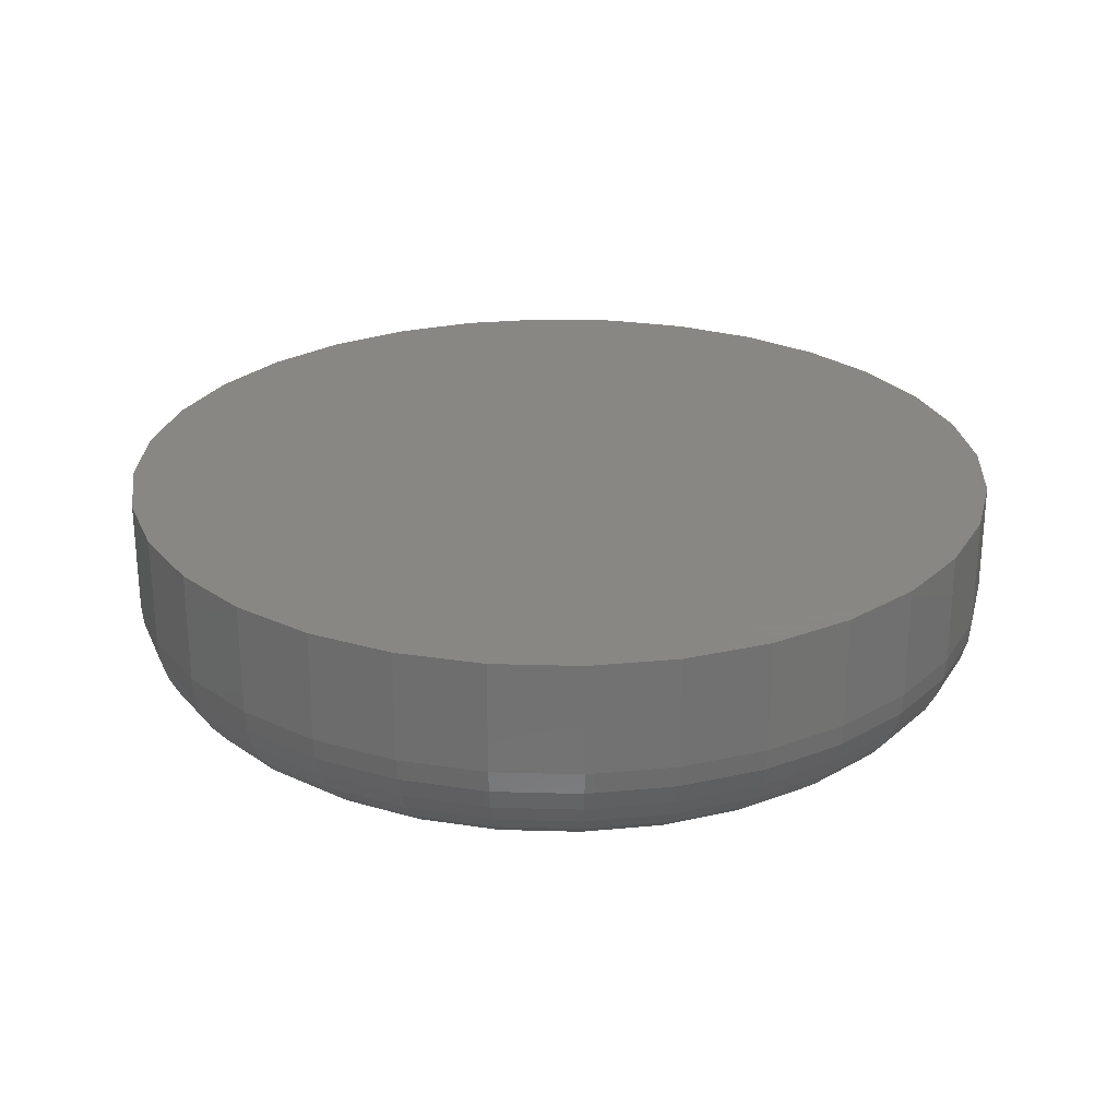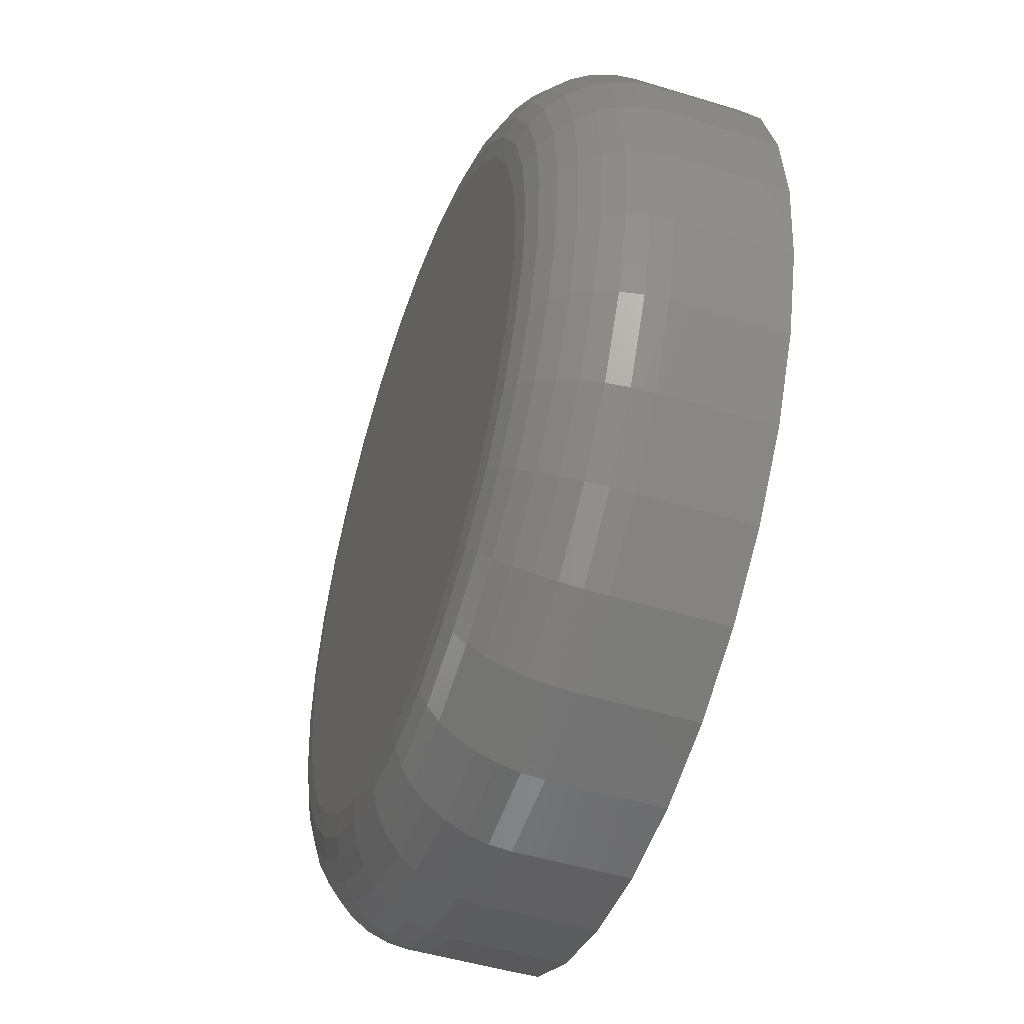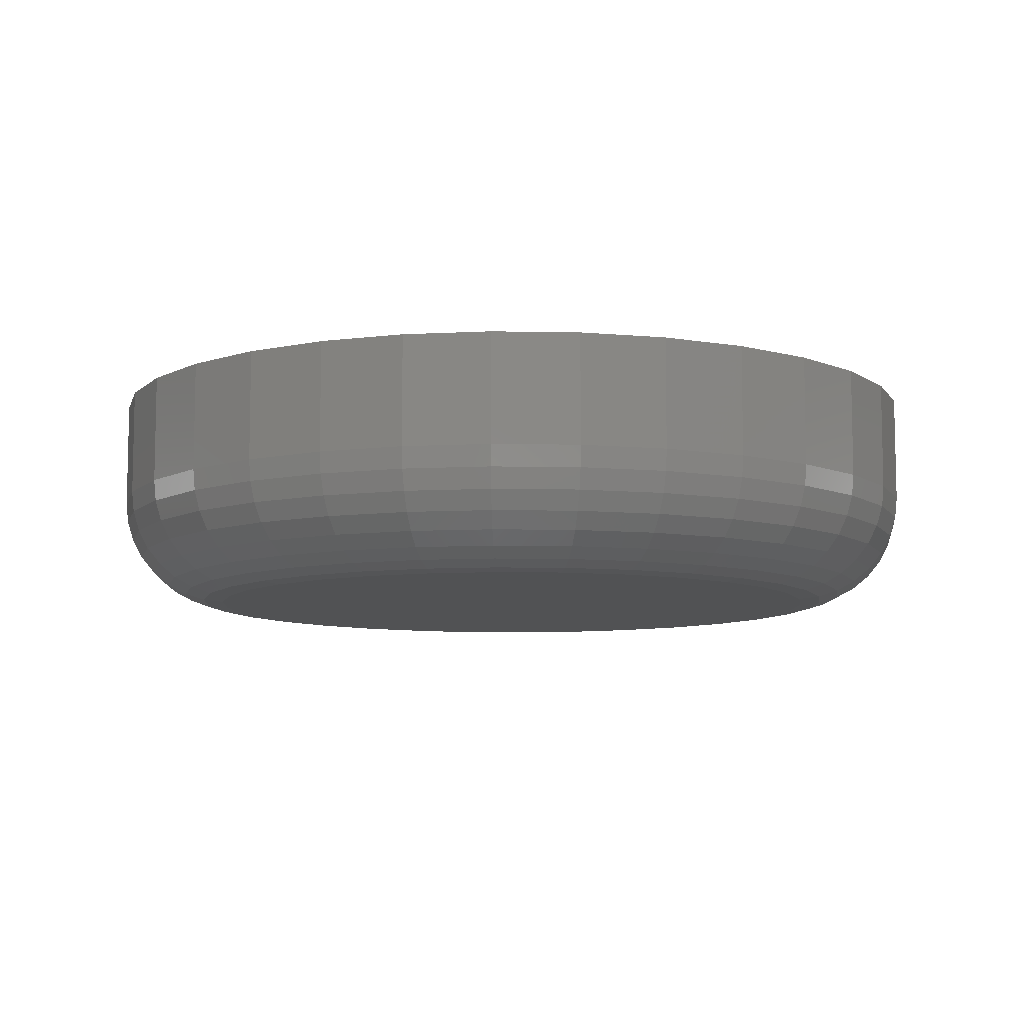
<metadata>
{"format":"stl","ext":"stl","renderer":"f3d","projection":"perspective","resolution":1024,"background":"white","views":[{"elev":25.9,"azim":-25.5,"up":"+Z"},{"elev":-48.6,"azim":-108.9,"up":"+Y"},{"elev":-8.5,"azim":81.4,"up":"+Z"}]}
</metadata>
<code>
# stl→obj: 320 verts, 636 faces
v 0.5355 0.06612 0
v 0.5493 0.06477 0
v 0.5218 0.06477 0
v 0.5086 0.06076 0
v 0.5625 0.06076 0
v 0.4964 0.05425 0
v 0.5746 0.05425 0
v 0.4857 0.0455 0
v 0.5853 0.0455 0
v 0.477 0.03483 0
v 0.5941 0.03483 0
v 0.5853 -0.05405 0
v 0.4857 -0.05405 0
v 0.5941 -0.04339 0
v 0.4964 -0.06281 0
v 0.5746 -0.06281 0
v 0.5086 -0.06931 0
v 0.5625 -0.06931 0
v 0.5218 -0.07332 0
v 0.5493 -0.07332 0
v 0.5355 -0.07467 0
v 0.477 -0.04339 0
v 0.4705 -0.03122 0
v 0.6006 -0.03122 0
v 0.4665 -0.01801 0
v 0.6046 -0.01801 0
v 0.4651 -0.004276 0
v 0.6059 -0.004276 0
v 0.4665 0.009457 0
v 0.6046 0.009457 0
v 0.4705 0.02266 0
v 0.6006 0.02266 0
v 0.6294 -0.004276 0.02344
v 0.6294 -0.004276 0.04688
v 0.6276 -0.02258 0.02344
v 0.6276 -0.02258 0.04688
v 0.6222 -0.04018 0.02344
v 0.6222 -0.04018 0.04688
v 0.6135 -0.05641 0.02344
v 0.6135 -0.05641 0.04688
v 0.6019 -0.07063 0.02344
v 0.6019 -0.07063 0.04688
v 0.5877 -0.08229 0.02344
v 0.5877 -0.08229 0.04688
v 0.5714 -0.09097 0.02344
v 0.5714 -0.09097 0.04688
v 0.5538 -0.09631 0.02344
v 0.5538 -0.09631 0.04688
v 0.5355 -0.09811 0.02344
v 0.5355 -0.09811 0.04688
v 0.5172 -0.09631 0.02344
v 0.5172 -0.09631 0.04688
v 0.4996 -0.09097 0.02344
v 0.4996 -0.09097 0.04688
v 0.4834 -0.08229 0.02344
v 0.4834 -0.08229 0.04688
v 0.4692 -0.07063 0.02344
v 0.4692 -0.07063 0.04688
v 0.4575 -0.05641 0.02344
v 0.4575 -0.05641 0.04688
v 0.4488 -0.04018 0.02344
v 0.4488 -0.04018 0.04688
v 0.4435 -0.02258 0.02344
v 0.4435 -0.02258 0.04688
v 0.4417 -0.004276 0.02344
v 0.4417 -0.004276 0.04688
v 0.4435 0.01403 0.02344
v 0.4435 0.01403 0.04688
v 0.4488 0.03163 0.02344
v 0.4488 0.03163 0.04688
v 0.4575 0.04785 0.02344
v 0.4575 0.04785 0.04688
v 0.4692 0.06207 0.02344
v 0.4692 0.06207 0.04688
v 0.4834 0.07374 0.02344
v 0.4834 0.07374 0.04688
v 0.4996 0.08241 0.02344
v 0.4996 0.08241 0.04688
v 0.5172 0.08775 0.02344
v 0.5172 0.08775 0.04688
v 0.5355 0.08956 0.02344
v 0.5355 0.08956 0.04688
v 0.5538 0.08775 0.02344
v 0.5538 0.08775 0.04688
v 0.5714 0.08241 0.02344
v 0.5714 0.08241 0.04688
v 0.5877 0.07374 0.02344
v 0.5877 0.07374 0.04688
v 0.6019 0.06207 0.02344
v 0.6019 0.06207 0.04688
v 0.6135 0.04785 0.02344
v 0.6135 0.04785 0.04688
v 0.6222 0.03163 0.02344
v 0.6222 0.03163 0.04688
v 0.6276 0.01403 0.02344
v 0.6276 0.01403 0.04688
v 0.6289 -0.004276 0.01887
v 0.6271 -0.02249 0.01887
v 0.6276 -0.004276 0.01447
v 0.6258 -0.02223 0.01447
v 0.6254 -0.004276 0.01042
v 0.6237 -0.02181 0.01042
v 0.6225 -0.004276 0.006865
v 0.6208 -0.02124 0.006865
v 0.6189 -0.004276 0.00395
v 0.6173 -0.02055 0.00395
v 0.6149 -0.004276 0.001784
v 0.6134 -0.01976 0.001784
v 0.6105 -0.004276 0.0004503
v 0.6091 -0.0189 0.0004503
v 0.4439 -0.02249 0.01887
v 0.4421 -0.004276 0.01887
v 0.4452 -0.02223 0.01447
v 0.4435 -0.004276 0.01447
v 0.4474 -0.02181 0.01042
v 0.4456 -0.004276 0.01042
v 0.4502 -0.02124 0.006865
v 0.4486 -0.004276 0.006865
v 0.4537 -0.02055 0.00395
v 0.4521 -0.004276 0.00395
v 0.4577 -0.01976 0.001784
v 0.4562 -0.004276 0.001784
v 0.462 -0.0189 0.0004503
v 0.4606 -0.004276 0.0004503
v 0.4493 -0.04001 0.01887
v 0.4505 -0.0395 0.01447
v 0.4525 -0.03867 0.01042
v 0.4552 -0.03756 0.006865
v 0.4585 -0.0362 0.00395
v 0.4622 -0.03465 0.001784
v 0.4663 -0.03297 0.0004503
v 0.4579 -0.05616 0.01887
v 0.459 -0.05542 0.01447
v 0.4608 -0.05421 0.01042
v 0.4632 -0.05259 0.006865
v 0.4662 -0.05062 0.00395
v 0.4695 -0.04837 0.001784
v 0.4732 -0.04593 0.0004503
v 0.4695 -0.07031 0.01887
v 0.4704 -0.06936 0.01447
v 0.472 -0.06783 0.01042
v 0.474 -0.06577 0.006865
v 0.4765 -0.06326 0.00395
v 0.4794 -0.0604 0.001784
v 0.4825 -0.05729 0.0004503
v 0.4836 -0.08192 0.01887
v 0.4844 -0.08081 0.01447
v 0.4856 -0.07901 0.01042
v 0.4872 -0.07659 0.006865
v 0.4892 -0.07363 0.00395
v 0.4914 -0.07026 0.001784
v 0.4939 -0.06661 0.0004503
v 0.4998 -0.09055 0.01887
v 0.5003 -0.08932 0.01447
v 0.5011 -0.08732 0.01042
v 0.5022 -0.08462 0.006865
v 0.5036 -0.08134 0.00395
v 0.5052 -0.0776 0.001784
v 0.5068 -0.07354 0.0004503
v 0.5173 -0.09586 0.01887
v 0.5176 -0.09456 0.01447
v 0.518 -0.09243 0.01042
v 0.5186 -0.08957 0.006865
v 0.5193 -0.08609 0.00395
v 0.52 -0.08212 0.001784
v 0.5209 -0.0778 0.0004503
v 0.5355 -0.09766 0.01887
v 0.5355 -0.09632 0.01447
v 0.5355 -0.09416 0.01042
v 0.5355 -0.09124 0.006865
v 0.5355 -0.08769 0.00395
v 0.5355 -0.08364 0.001784
v 0.5355 -0.07924 0.0004503
v 0.5537 -0.09586 0.01887
v 0.5535 -0.09456 0.01447
v 0.5531 -0.09243 0.01042
v 0.5525 -0.08957 0.006865
v 0.5518 -0.08609 0.00395
v 0.551 -0.08212 0.001784
v 0.5502 -0.0778 0.0004503
v 0.5713 -0.09055 0.01887
v 0.5708 -0.08932 0.01447
v 0.5699 -0.08732 0.01042
v 0.5688 -0.08462 0.006865
v 0.5674 -0.08134 0.00395
v 0.5659 -0.0776 0.001784
v 0.5642 -0.07354 0.0004503
v 0.5874 -0.08192 0.01887
v 0.5867 -0.08081 0.01447
v 0.5855 -0.07901 0.01042
v 0.5838 -0.07659 0.006865
v 0.5819 -0.07363 0.00395
v 0.5796 -0.07026 0.001784
v 0.5772 -0.06661 0.0004503
v 0.6016 -0.07031 0.01887
v 0.6006 -0.06936 0.01447
v 0.5991 -0.06783 0.01042
v 0.597 -0.06577 0.006865
v 0.5945 -0.06326 0.00395
v 0.5916 -0.0604 0.001784
v 0.5885 -0.05729 0.0004503
v 0.6132 -0.05616 0.01887
v 0.6121 -0.05542 0.01447
v 0.6103 -0.05421 0.01042
v 0.6078 -0.05259 0.006865
v 0.6049 -0.05062 0.00395
v 0.6015 -0.04837 0.001784
v 0.5979 -0.04593 0.0004503
v 0.6218 -0.04001 0.01887
v 0.6206 -0.0395 0.01447
v 0.6186 -0.03867 0.01042
v 0.6159 -0.03756 0.006865
v 0.6126 -0.0362 0.00395
v 0.6088 -0.03465 0.001784
v 0.6048 -0.03297 0.0004503
v 0.4439 0.01394 0.01887
v 0.4452 0.01368 0.01447
v 0.4474 0.01326 0.01042
v 0.4502 0.01269 0.006865
v 0.4537 0.012 0.00395
v 0.4577 0.01121 0.001784
v 0.462 0.01035 0.0004503
v 0.6271 0.01394 0.01887
v 0.6258 0.01368 0.01447
v 0.6237 0.01326 0.01042
v 0.6208 0.01269 0.006865
v 0.6173 0.012 0.00395
v 0.6134 0.01121 0.001784
v 0.6091 0.01035 0.0004503
v 0.6218 0.03146 0.01887
v 0.6206 0.03095 0.01447
v 0.6186 0.03012 0.01042
v 0.6159 0.029 0.006865
v 0.6126 0.02765 0.00395
v 0.6088 0.02609 0.001784
v 0.6048 0.02441 0.0004503
v 0.6132 0.0476 0.01887
v 0.6121 0.04686 0.01447
v 0.6103 0.04566 0.01042
v 0.6078 0.04404 0.006865
v 0.6049 0.04207 0.00395
v 0.6015 0.03982 0.001784
v 0.5979 0.03737 0.0004503
v 0.6016 0.06175 0.01887
v 0.6006 0.06081 0.01447
v 0.5991 0.05928 0.01042
v 0.597 0.05722 0.006865
v 0.5945 0.05471 0.00395
v 0.5916 0.05184 0.001784
v 0.5885 0.04873 0.0004503
v 0.5874 0.07337 0.01887
v 0.5867 0.07226 0.01447
v 0.5855 0.07046 0.01042
v 0.5838 0.06803 0.006865
v 0.5819 0.06508 0.00395
v 0.5796 0.06171 0.001784
v 0.5772 0.05806 0.0004503
v 0.5713 0.082 0.01887
v 0.5708 0.08077 0.01447
v 0.5699 0.07876 0.01042
v 0.5688 0.07607 0.006865
v 0.5674 0.07279 0.00395
v 0.5659 0.06905 0.001784
v 0.5642 0.06498 0.0004503
v 0.5537 0.08731 0.01887
v 0.5535 0.086 0.01447
v 0.5531 0.08388 0.01042
v 0.5525 0.08102 0.006865
v 0.5518 0.07754 0.00395
v 0.551 0.07356 0.001784
v 0.5502 0.06925 0.0004503
v 0.5355 0.08911 0.01887
v 0.5355 0.08777 0.01447
v 0.5355 0.08561 0.01042
v 0.5355 0.08269 0.006865
v 0.5355 0.07914 0.00395
v 0.5355 0.07509 0.001784
v 0.5355 0.07069 0.0004503
v 0.5173 0.08731 0.01887
v 0.5176 0.086 0.01447
v 0.518 0.08388 0.01042
v 0.5186 0.08102 0.006865
v 0.5193 0.07754 0.00395
v 0.52 0.07356 0.001784
v 0.5209 0.06925 0.0004503
v 0.4998 0.082 0.01887
v 0.5003 0.08077 0.01447
v 0.5011 0.07876 0.01042
v 0.5022 0.07607 0.006865
v 0.5036 0.07279 0.00395
v 0.5052 0.06905 0.001784
v 0.5068 0.06498 0.0004503
v 0.4836 0.07337 0.01887
v 0.4844 0.07226 0.01447
v 0.4856 0.07046 0.01042
v 0.4872 0.06803 0.006865
v 0.4892 0.06508 0.00395
v 0.4914 0.06171 0.001784
v 0.4939 0.05806 0.0004503
v 0.4695 0.06175 0.01887
v 0.4704 0.06081 0.01447
v 0.472 0.05928 0.01042
v 0.474 0.05722 0.006865
v 0.4765 0.05471 0.00395
v 0.4794 0.05184 0.001784
v 0.4825 0.04873 0.0004503
v 0.4579 0.0476 0.01887
v 0.459 0.04686 0.01447
v 0.4608 0.04566 0.01042
v 0.4632 0.04404 0.006865
v 0.4662 0.04207 0.00395
v 0.4695 0.03982 0.001784
v 0.4732 0.03737 0.0004503
v 0.4493 0.03146 0.01887
v 0.4505 0.03095 0.01447
v 0.4525 0.03012 0.01042
v 0.4552 0.029 0.006865
v 0.4585 0.02765 0.00395
v 0.4622 0.02609 0.001784
v 0.4663 0.02441 0.0004503
f 1 2 3
f 4 3 2
f 5 4 2
f 6 4 5
f 7 6 5
f 8 6 7
f 9 8 7
f 10 8 9
f 11 10 9
f 12 13 14
f 15 13 12
f 16 15 12
f 17 15 16
f 18 17 16
f 19 17 18
f 20 19 18
f 21 19 20
f 13 22 14
f 14 22 23
f 14 23 24
f 24 23 25
f 24 25 26
f 26 25 27
f 26 27 28
f 28 27 29
f 28 29 30
f 30 29 31
f 30 31 32
f 32 31 10
f 32 10 11
f 33 34 35
f 35 34 36
f 35 36 37
f 37 36 38
f 37 38 39
f 39 38 40
f 39 40 41
f 41 40 42
f 41 42 43
f 43 42 44
f 43 44 45
f 45 44 46
f 45 46 47
f 47 46 48
f 47 48 49
f 49 48 50
f 49 50 51
f 51 50 52
f 51 52 53
f 53 52 54
f 53 54 55
f 55 54 56
f 55 56 57
f 57 56 58
f 57 58 59
f 59 58 60
f 59 60 61
f 61 60 62
f 61 62 63
f 63 62 64
f 63 64 65
f 65 64 66
f 65 66 67
f 67 66 68
f 67 68 69
f 69 68 70
f 69 70 71
f 71 70 72
f 71 72 73
f 73 72 74
f 73 74 75
f 75 74 76
f 75 76 77
f 77 76 78
f 77 78 79
f 79 78 80
f 79 80 81
f 81 80 82
f 81 82 83
f 83 82 84
f 83 84 85
f 85 84 86
f 85 86 87
f 87 86 88
f 87 88 89
f 89 88 90
f 89 90 91
f 91 90 92
f 91 92 93
f 93 92 94
f 93 94 95
f 95 94 96
f 95 96 33
f 33 96 34
f 33 35 97
f 97 35 98
f 97 98 99
f 99 98 100
f 99 100 101
f 101 100 102
f 101 102 103
f 103 102 104
f 103 104 105
f 105 104 106
f 105 106 107
f 107 106 108
f 107 108 109
f 109 108 110
f 109 110 28
f 28 110 26
f 63 65 111
f 111 65 112
f 111 112 113
f 113 112 114
f 113 114 115
f 115 114 116
f 115 116 117
f 117 116 118
f 117 118 119
f 119 118 120
f 119 120 121
f 121 120 122
f 121 122 123
f 123 122 124
f 123 124 25
f 25 124 27
f 61 63 125
f 125 63 111
f 125 111 126
f 126 111 113
f 126 113 127
f 127 113 115
f 127 115 128
f 128 115 117
f 128 117 129
f 129 117 119
f 129 119 130
f 130 119 121
f 130 121 131
f 131 121 123
f 131 123 23
f 23 123 25
f 59 61 132
f 132 61 125
f 132 125 133
f 133 125 126
f 133 126 134
f 134 126 127
f 134 127 135
f 135 127 128
f 135 128 136
f 136 128 129
f 136 129 137
f 137 129 130
f 137 130 138
f 138 130 131
f 138 131 22
f 22 131 23
f 57 59 139
f 139 59 132
f 139 132 140
f 140 132 133
f 140 133 141
f 141 133 134
f 141 134 142
f 142 134 135
f 142 135 143
f 143 135 136
f 143 136 144
f 144 136 137
f 144 137 145
f 145 137 138
f 145 138 13
f 13 138 22
f 55 57 146
f 146 57 139
f 146 139 147
f 147 139 140
f 147 140 148
f 148 140 141
f 148 141 149
f 149 141 142
f 149 142 150
f 150 142 143
f 150 143 151
f 151 143 144
f 151 144 152
f 152 144 145
f 152 145 15
f 15 145 13
f 53 55 153
f 153 55 146
f 153 146 154
f 154 146 147
f 154 147 155
f 155 147 148
f 155 148 156
f 156 148 149
f 156 149 157
f 157 149 150
f 157 150 158
f 158 150 151
f 158 151 159
f 159 151 152
f 159 152 17
f 17 152 15
f 51 53 160
f 160 53 153
f 160 153 161
f 161 153 154
f 161 154 162
f 162 154 155
f 162 155 163
f 163 155 156
f 163 156 164
f 164 156 157
f 164 157 165
f 165 157 158
f 165 158 166
f 166 158 159
f 166 159 19
f 19 159 17
f 49 51 167
f 167 51 160
f 167 160 168
f 168 160 161
f 168 161 169
f 169 161 162
f 169 162 170
f 170 162 163
f 170 163 171
f 171 163 164
f 171 164 172
f 172 164 165
f 172 165 173
f 173 165 166
f 173 166 21
f 21 166 19
f 47 49 174
f 174 49 167
f 174 167 175
f 175 167 168
f 175 168 176
f 176 168 169
f 176 169 177
f 177 169 170
f 177 170 178
f 178 170 171
f 178 171 179
f 179 171 172
f 179 172 180
f 180 172 173
f 180 173 20
f 20 173 21
f 45 47 181
f 181 47 174
f 181 174 182
f 182 174 175
f 182 175 183
f 183 175 176
f 183 176 184
f 184 176 177
f 184 177 185
f 185 177 178
f 185 178 186
f 186 178 179
f 186 179 187
f 187 179 180
f 187 180 18
f 18 180 20
f 43 45 188
f 188 45 181
f 188 181 189
f 189 181 182
f 189 182 190
f 190 182 183
f 190 183 191
f 191 183 184
f 191 184 192
f 192 184 185
f 192 185 193
f 193 185 186
f 193 186 194
f 194 186 187
f 194 187 16
f 16 187 18
f 41 43 195
f 195 43 188
f 195 188 196
f 196 188 189
f 196 189 197
f 197 189 190
f 197 190 198
f 198 190 191
f 198 191 199
f 199 191 192
f 199 192 200
f 200 192 193
f 200 193 201
f 201 193 194
f 201 194 12
f 12 194 16
f 39 41 202
f 202 41 195
f 202 195 203
f 203 195 196
f 203 196 204
f 204 196 197
f 204 197 205
f 205 197 198
f 205 198 206
f 206 198 199
f 206 199 207
f 207 199 200
f 207 200 208
f 208 200 201
f 208 201 14
f 14 201 12
f 37 39 209
f 209 39 202
f 209 202 210
f 210 202 203
f 210 203 211
f 211 203 204
f 211 204 212
f 212 204 205
f 212 205 213
f 213 205 206
f 213 206 214
f 214 206 207
f 214 207 215
f 215 207 208
f 215 208 24
f 24 208 14
f 35 37 98
f 98 37 209
f 98 209 100
f 100 209 210
f 100 210 102
f 102 210 211
f 102 211 104
f 104 211 212
f 104 212 106
f 106 212 213
f 106 213 108
f 108 213 214
f 108 214 110
f 110 214 215
f 110 215 26
f 26 215 24
f 65 67 112
f 112 67 216
f 112 216 114
f 114 216 217
f 114 217 116
f 116 217 218
f 116 218 118
f 118 218 219
f 118 219 120
f 120 219 220
f 120 220 122
f 122 220 221
f 122 221 124
f 124 221 222
f 124 222 27
f 27 222 29
f 95 33 223
f 223 33 97
f 223 97 224
f 224 97 99
f 224 99 225
f 225 99 101
f 225 101 226
f 226 101 103
f 226 103 227
f 227 103 105
f 227 105 228
f 228 105 107
f 228 107 229
f 229 107 109
f 229 109 30
f 30 109 28
f 93 95 230
f 230 95 223
f 230 223 231
f 231 223 224
f 231 224 232
f 232 224 225
f 232 225 233
f 233 225 226
f 233 226 234
f 234 226 227
f 234 227 235
f 235 227 228
f 235 228 236
f 236 228 229
f 236 229 32
f 32 229 30
f 91 93 237
f 237 93 230
f 237 230 238
f 238 230 231
f 238 231 239
f 239 231 232
f 239 232 240
f 240 232 233
f 240 233 241
f 241 233 234
f 241 234 242
f 242 234 235
f 242 235 243
f 243 235 236
f 243 236 11
f 11 236 32
f 89 91 244
f 244 91 237
f 244 237 245
f 245 237 238
f 245 238 246
f 246 238 239
f 246 239 247
f 247 239 240
f 247 240 248
f 248 240 241
f 248 241 249
f 249 241 242
f 249 242 250
f 250 242 243
f 250 243 9
f 9 243 11
f 87 89 251
f 251 89 244
f 251 244 252
f 252 244 245
f 252 245 253
f 253 245 246
f 253 246 254
f 254 246 247
f 254 247 255
f 255 247 248
f 255 248 256
f 256 248 249
f 256 249 257
f 257 249 250
f 257 250 7
f 7 250 9
f 85 87 258
f 258 87 251
f 258 251 259
f 259 251 252
f 259 252 260
f 260 252 253
f 260 253 261
f 261 253 254
f 261 254 262
f 262 254 255
f 262 255 263
f 263 255 256
f 263 256 264
f 264 256 257
f 264 257 5
f 5 257 7
f 83 85 265
f 265 85 258
f 265 258 266
f 266 258 259
f 266 259 267
f 267 259 260
f 267 260 268
f 268 260 261
f 268 261 269
f 269 261 262
f 269 262 270
f 270 262 263
f 270 263 271
f 271 263 264
f 271 264 2
f 2 264 5
f 81 83 272
f 272 83 265
f 272 265 273
f 273 265 266
f 273 266 274
f 274 266 267
f 274 267 275
f 275 267 268
f 275 268 276
f 276 268 269
f 276 269 277
f 277 269 270
f 277 270 278
f 278 270 271
f 278 271 1
f 1 271 2
f 79 81 279
f 279 81 272
f 279 272 280
f 280 272 273
f 280 273 281
f 281 273 274
f 281 274 282
f 282 274 275
f 282 275 283
f 283 275 276
f 283 276 284
f 284 276 277
f 284 277 285
f 285 277 278
f 285 278 3
f 3 278 1
f 77 79 286
f 286 79 279
f 286 279 287
f 287 279 280
f 287 280 288
f 288 280 281
f 288 281 289
f 289 281 282
f 289 282 290
f 290 282 283
f 290 283 291
f 291 283 284
f 291 284 292
f 292 284 285
f 292 285 4
f 4 285 3
f 75 77 293
f 293 77 286
f 293 286 294
f 294 286 287
f 294 287 295
f 295 287 288
f 295 288 296
f 296 288 289
f 296 289 297
f 297 289 290
f 297 290 298
f 298 290 291
f 298 291 299
f 299 291 292
f 299 292 6
f 6 292 4
f 73 75 300
f 300 75 293
f 300 293 301
f 301 293 294
f 301 294 302
f 302 294 295
f 302 295 303
f 303 295 296
f 303 296 304
f 304 296 297
f 304 297 305
f 305 297 298
f 305 298 306
f 306 298 299
f 306 299 8
f 8 299 6
f 71 73 307
f 307 73 300
f 307 300 308
f 308 300 301
f 308 301 309
f 309 301 302
f 309 302 310
f 310 302 303
f 310 303 311
f 311 303 304
f 311 304 312
f 312 304 305
f 312 305 313
f 313 305 306
f 313 306 10
f 10 306 8
f 69 71 314
f 314 71 307
f 314 307 315
f 315 307 308
f 315 308 316
f 316 308 309
f 316 309 317
f 317 309 310
f 317 310 318
f 318 310 311
f 318 311 319
f 319 311 312
f 319 312 320
f 320 312 313
f 320 313 31
f 31 313 10
f 67 69 216
f 216 69 314
f 216 314 217
f 217 314 315
f 217 315 218
f 218 315 316
f 218 316 219
f 219 316 317
f 219 317 220
f 220 317 318
f 220 318 221
f 221 318 319
f 221 319 222
f 222 319 320
f 222 320 29
f 29 320 31
f 80 84 82
f 84 80 78
f 84 78 86
f 86 78 76
f 86 76 88
f 44 54 46
f 46 54 52
f 46 52 48
f 48 52 50
f 88 76 90
f 90 76 74
f 90 74 92
f 92 74 72
f 92 72 94
f 94 72 70
f 94 70 96
f 96 70 68
f 96 68 34
f 34 68 66
f 34 66 36
f 36 66 64
f 36 64 38
f 38 64 62
f 38 62 40
f 40 62 60
f 40 60 42
f 42 60 58
f 42 58 44
f 44 58 56
f 44 56 54

</code>
